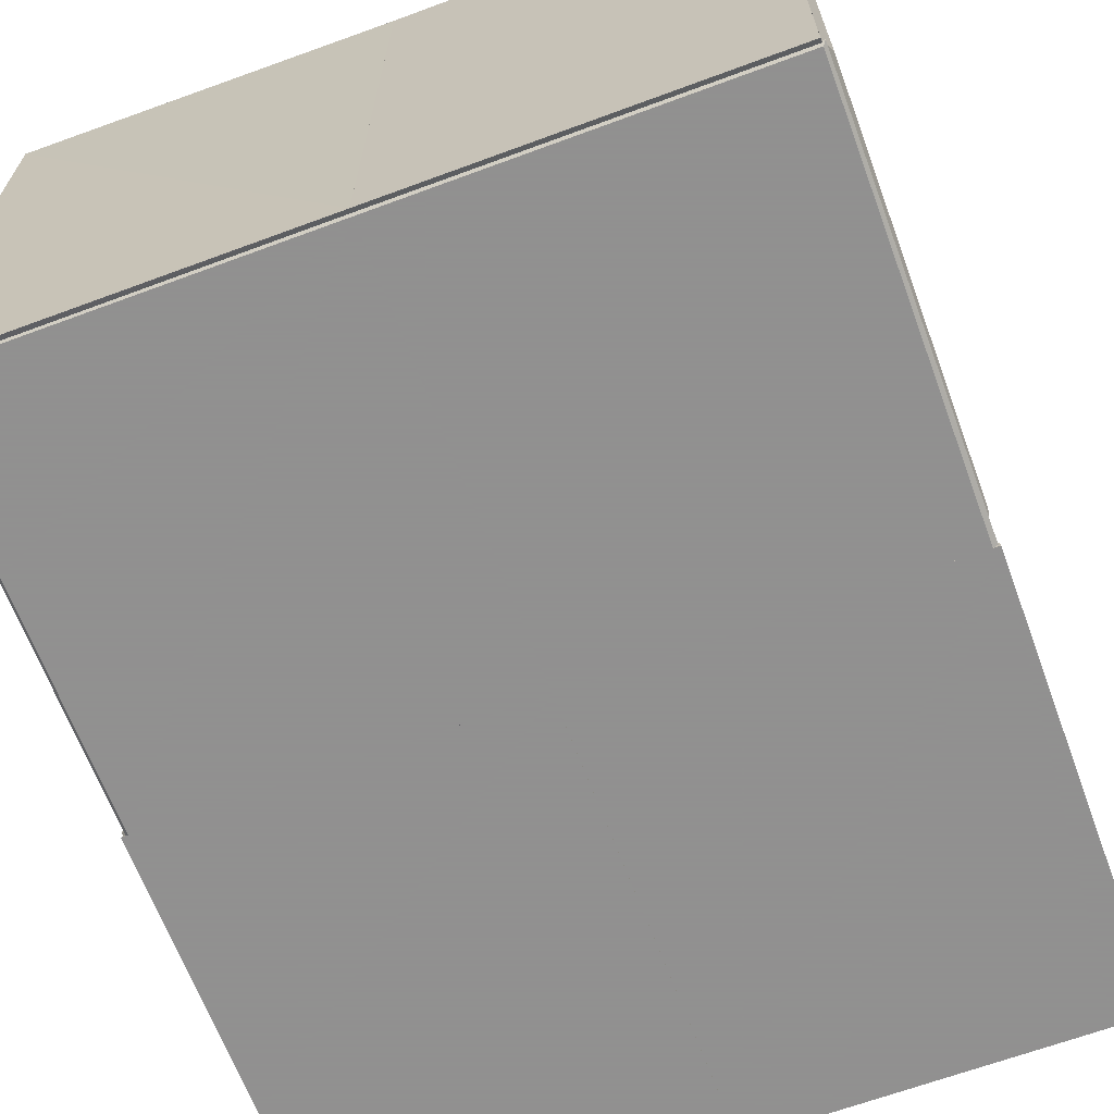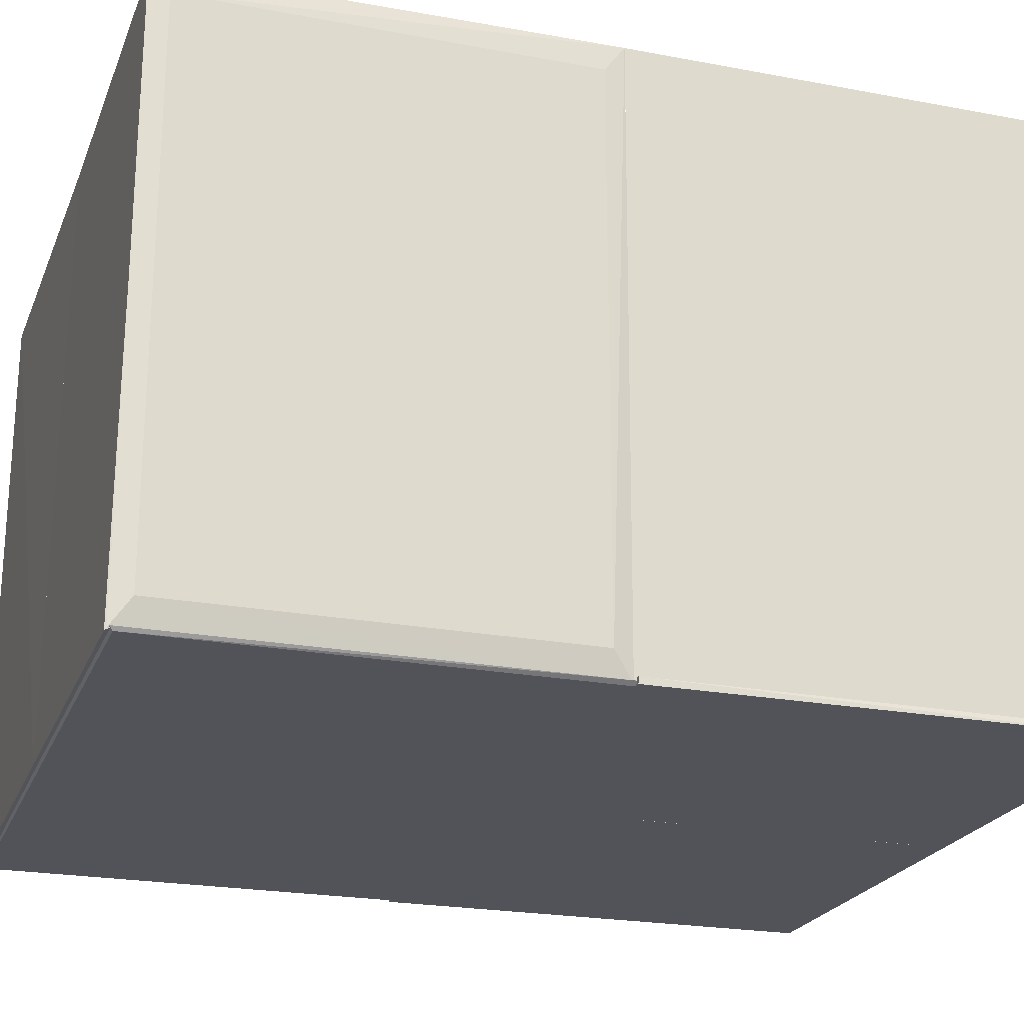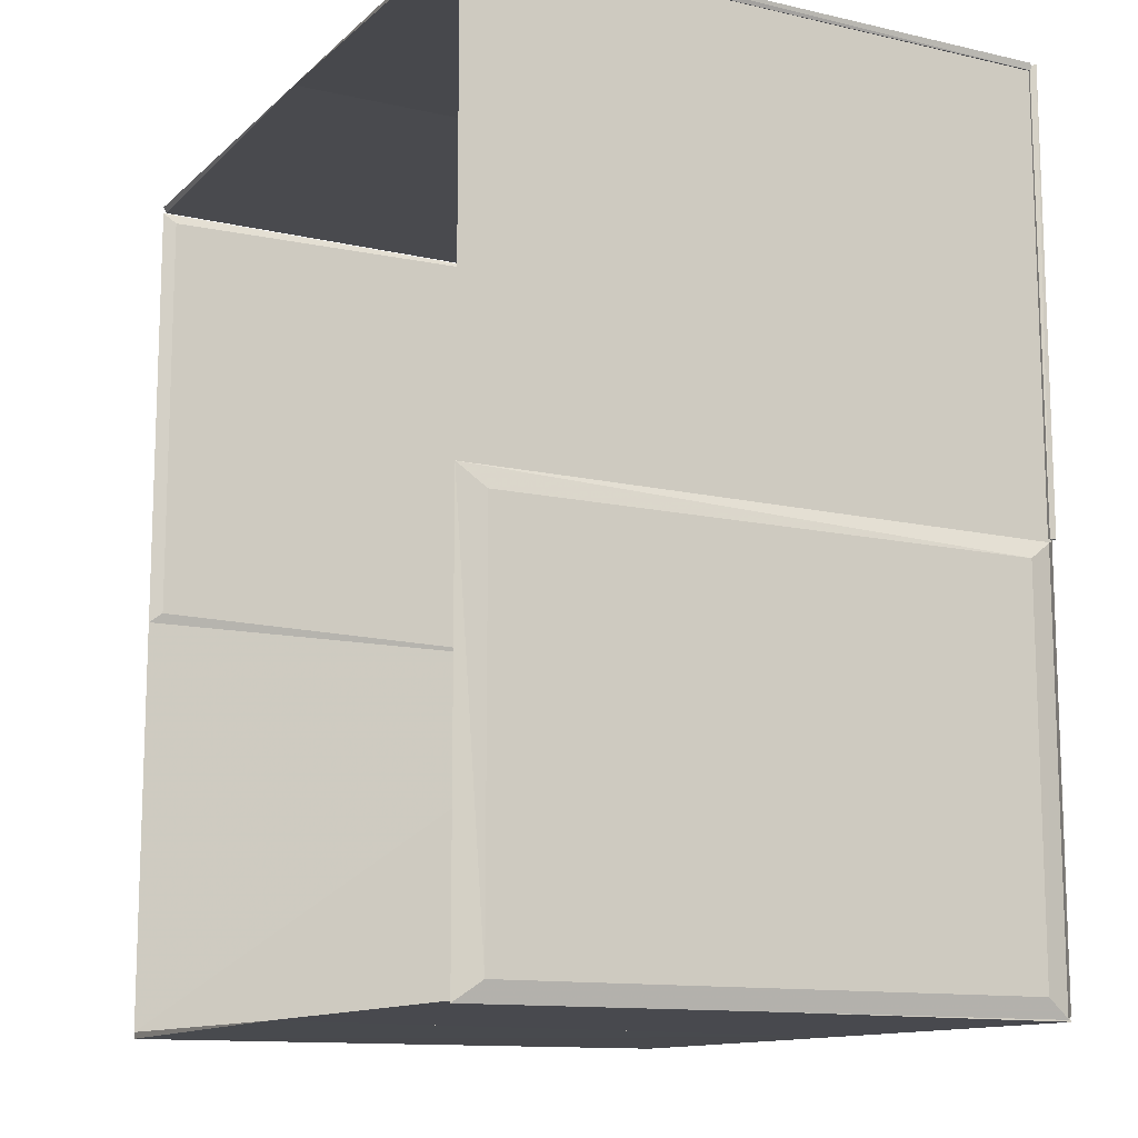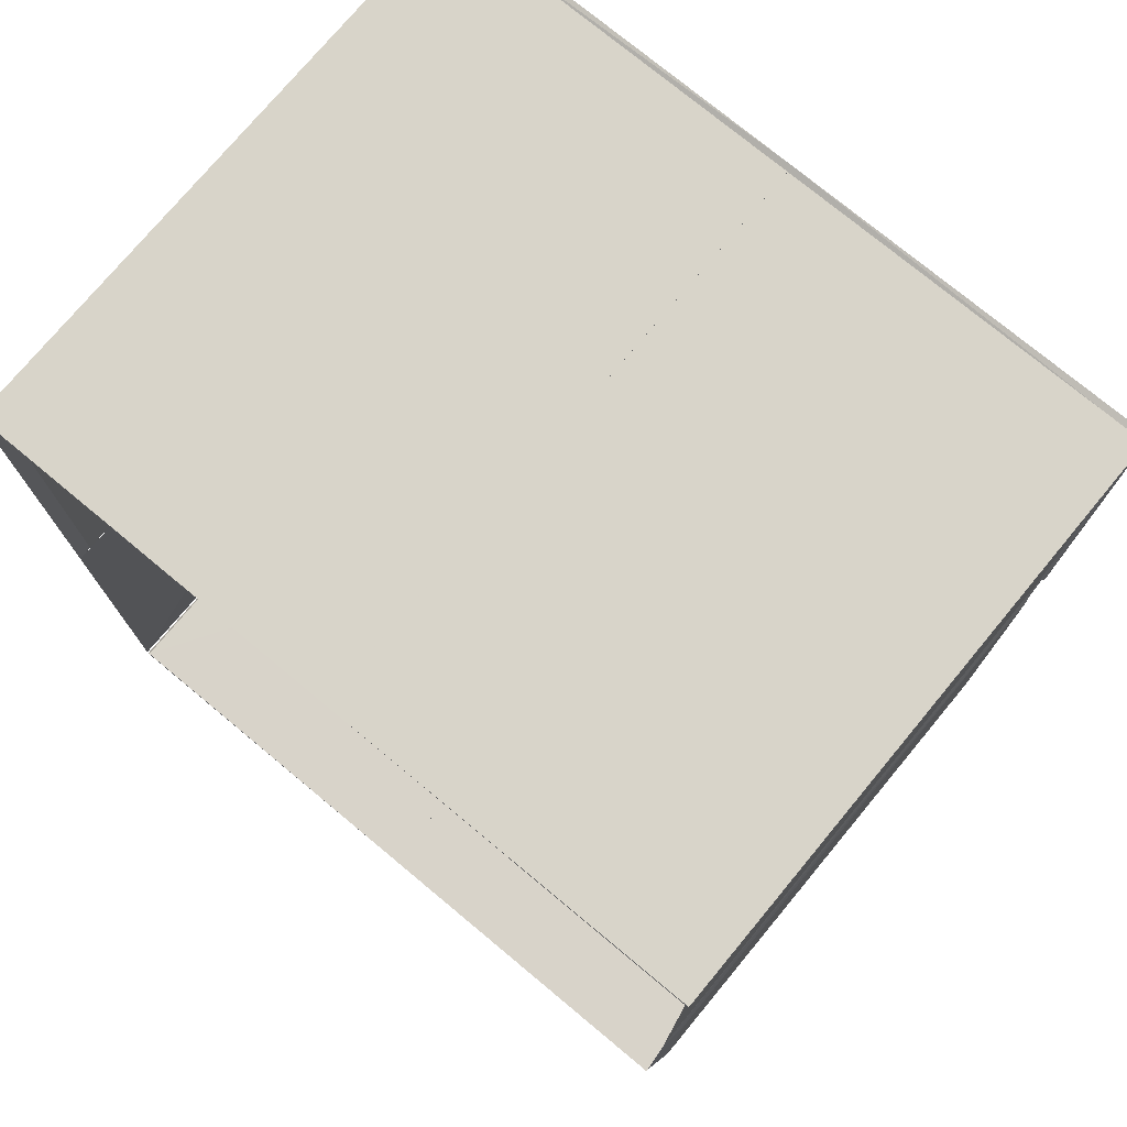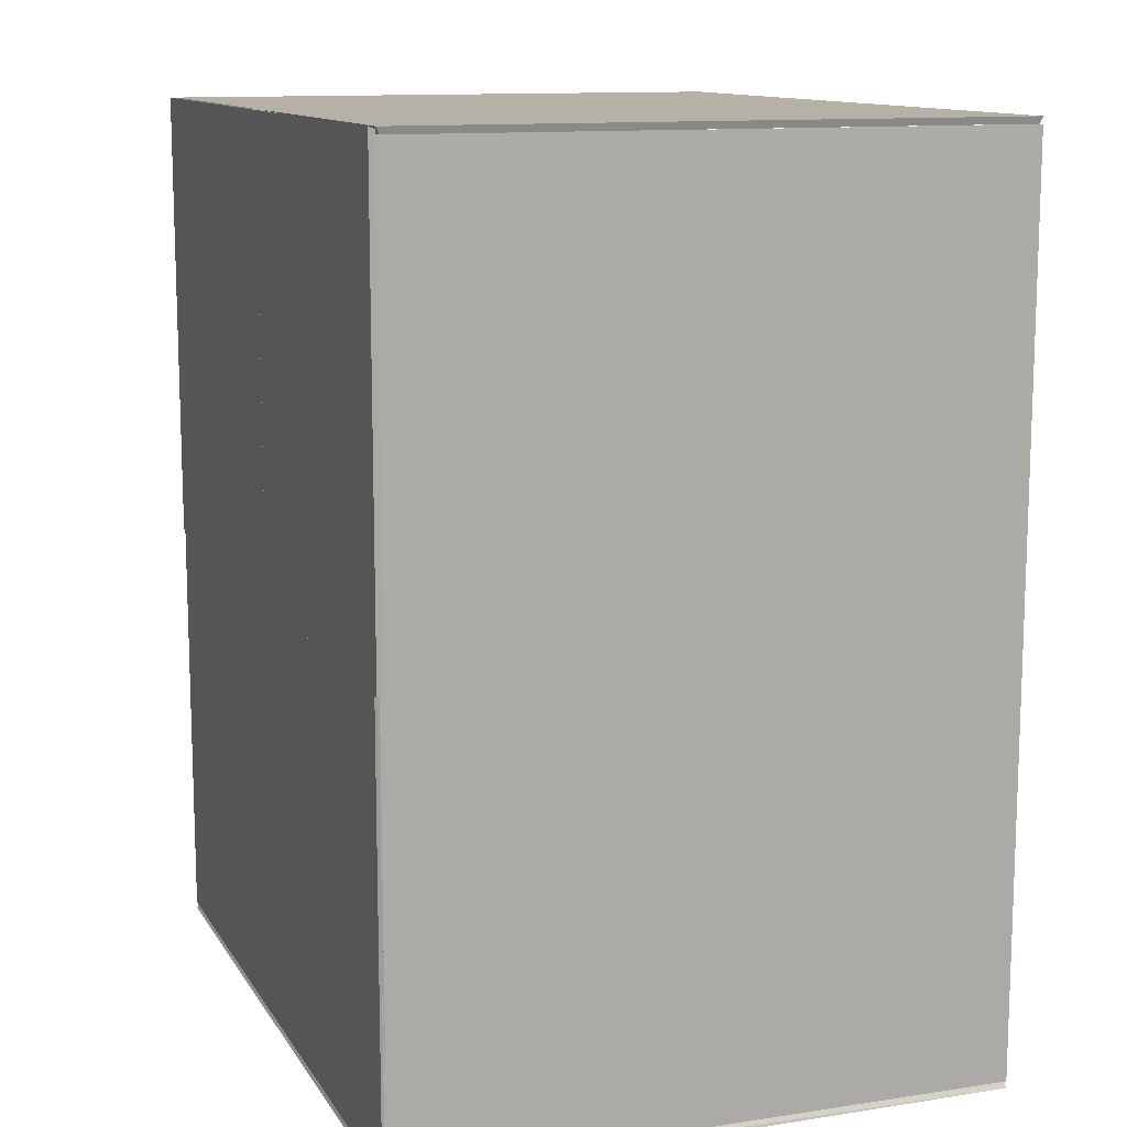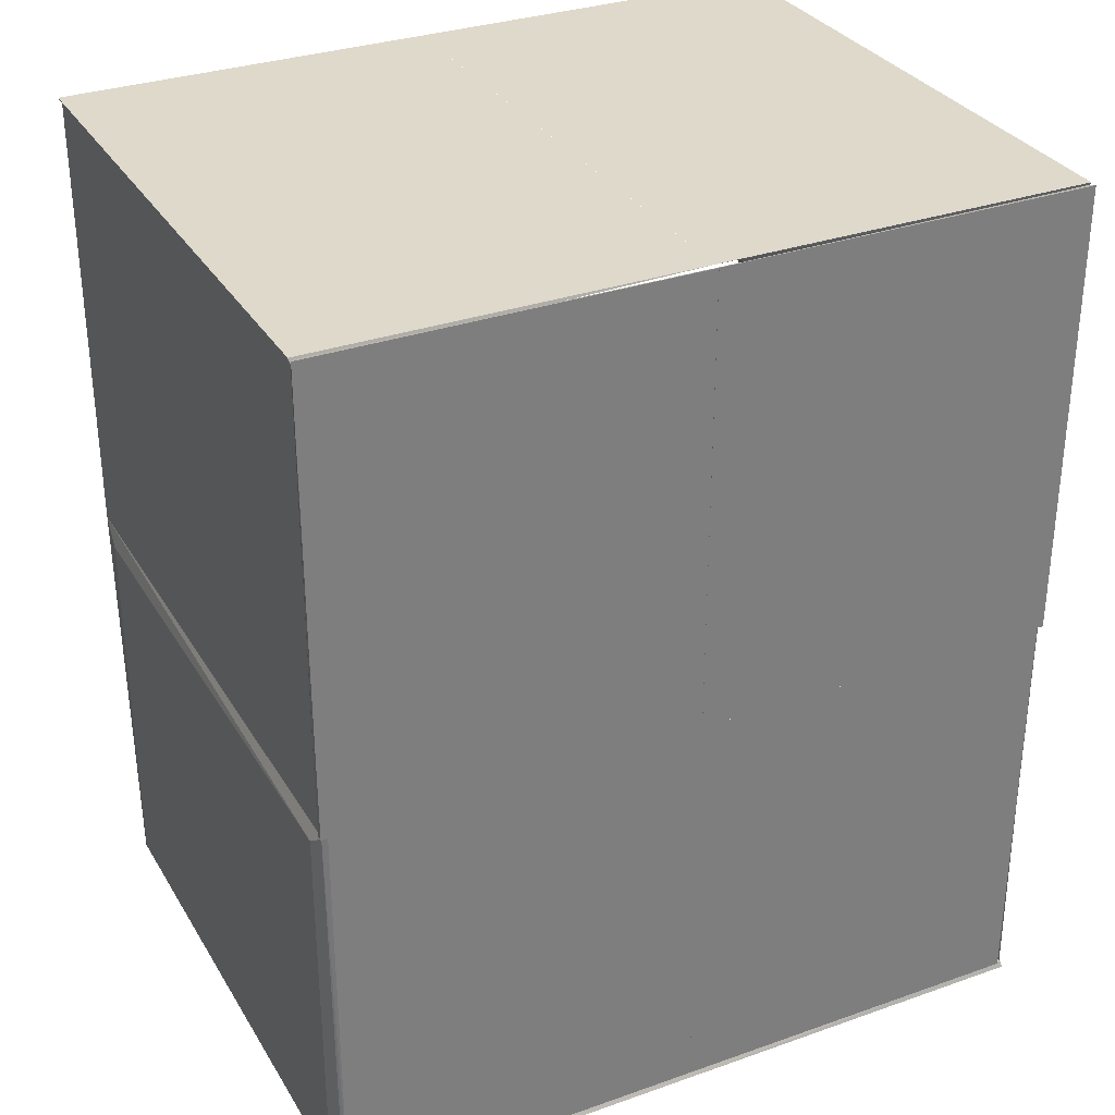
<metadata>
{"format":"obj","ext":"obj","renderer":"f3d","projection":"perspective","resolution":1024,"background":"white","views":[{"elev":-65.8,"azim":20.4,"up":"+Z"},{"elev":-22.6,"azim":72.0,"up":"+Z"},{"elev":-12.5,"azim":62.1,"up":"+Y"},{"elev":75.4,"azim":39.7,"up":"+Y"},{"elev":12.1,"azim":-110.2,"up":"+Y"},{"elev":31.8,"azim":153.6,"up":"+Y"}]}
</metadata>
<code>
o hull_0
v 0.2358 0.5587 0.003218
v 0.2358 0.5587 0.3763
v 0.4706 0.5587 0.003218
v 0.4706 0.5587 0.3763
v 0.4694 0.5545 0.00173
v 0.4685 0.5545 0.3763
f 4 2 6
f 2 4 3
f 4 5 3
f 3 5 1
f 5 2 1
f 2 3 1
f 2 5 6
f 5 4 6
o hull_1
v 0.4685 0.5562 0.000999
v 0.4685 0.2677 0.000999
v 0.4685 0.5545 0.3763
v 0.4685 0.2694 0.3763
f 8 9 10
f 9 8 10
f 7 8 9
f 8 7 9
o hull_2
v -0 0.5545 0.004832
v -0 0.5545 0.3746
v 0.2358 0.5587 0.003218
v 0.2358 0.5587 0.3763
v -0.001025 0.5587 0.003218
v -0.001025 0.5587 0.3763
f 14 16 12
f 16 14 13
f 14 11 13
f 13 11 15
f 11 16 15
f 16 13 15
f 16 11 12
f 11 14 12
o hull_3
v 0.000999 0.276 0.3676
v 0.000999 0.5478 0.3676
v -0.001048 0.5545 0.003218
v -0.001048 0.5545 0.3763
v -0.001048 0.2694 0.003218
v -0.001048 0.2694 0.3763
f 18 22 17
f 18 21 19
f 19 21 22
f 22 18 20
f 18 19 20
f 19 22 20
f 21 18 17
f 22 21 17
o hull_4
v 0.4683 0.000999 0.001065
v 0.2358 0.2694 -0.001048
v 0.2358 0.003144 -0.001048
v 0.4664 0.2694 -0.001048
v 0.4664 0.003144 -0.001048
v 0.234 0.000999 0.001065
v 0.4694 0.2729 0.001076
v 0.2412 0.2632 0.000999
f 24 28 30
f 25 27 28
f 27 25 24
f 25 28 24
f 27 29 23
f 28 27 23
f 29 28 23
f 29 27 26
f 24 29 26
f 27 24 26
f 28 29 30
f 29 24 30
o hull_5
v 0.4664 0.001048 0.3763
v 0.4664 -0.001048 -0.001048
v 0.4664 0.003145 0.000999
v 0.2358 0.003145 0.000999
v 0.2358 0.001048 0.3763
v 0.2358 -0.001048 -0.001048
f 34 36 35
f 31 33 34
f 33 36 34
f 36 33 32
f 31 36 32
f 33 31 32
f 36 31 35
f 31 34 35
o hull_6
v 0.2358 0.2694 -0.001048
v 0.2358 0.003144 -0.001048
v 0.00127 0.000999 0.001065
v 0.003144 0.2694 -0.001048
v 0.003144 0.003144 -0.001048
v 0.000999 0.2718 0.001067
v 0.2304 0.2632 0.000999
v 0.2377 0.000999 0.001065
f 44 38 37
f 41 38 39
f 38 41 40
f 40 41 42
f 41 39 42
f 43 42 44
f 39 38 44
f 42 39 44
f 38 40 37
f 40 42 37
f 42 43 37
f 43 44 37
o hull_7
v 0.001048 0.003884 0
v -0.001048 0.2694 0.3763
v -0.001048 0.003171 0.3763
v 0.003133 0.2686 0
f 46 45 47
f 48 45 46
f 45 48 47
f 48 46 47
o hull_8
v 0.2359 0.2694 -0.001048
v 0.2359 0.5586 -0.001048
v 0.4694 0.5572 0.003123
v 0.4704 0.2696 0.003141
v 0.2358 0.5566 0.003146
v 0.4706 0.2694 -0.001048
v 0.4706 0.5586 -0.001048
f 51 52 55
f 54 49 50
f 51 50 53
f 50 49 53
f 53 49 52
f 49 54 52
f 51 53 52
f 52 54 55
f 54 50 55
f 50 51 55
o hull_9
v 0 0.2707 0.003126
v 0 0.5574 0.003126
v -0.001048 0.2694 -0.001048
v -0.001048 0.5586 -0.001048
v 0.2359 0.5566 0.003146
v 0.2358 0.2694 -0.001048
v 0.2358 0.5586 -0.001048
f 60 62 57
f 61 58 59
f 61 60 56
f 58 61 56
f 59 58 56
f 60 61 62
f 61 59 62
f 62 59 57
f 56 60 57
f 59 56 57
o hull_10
v 0.4704 0.2566 0.3585
v 0.4704 0.2566 0.01678
v 0.4704 0.01175 0.3585
v 0.4704 0.01175 0.01678
v 0.4664 -0 0.3749
v 0.4664 -0 0.000378
v 0.4664 0.2686 0
v 0.4685 0.2693 0.3763
f 67 65 70
f 69 68 67
f 68 69 66
f 67 68 66
f 63 66 64
f 66 69 64
f 66 63 65
f 67 66 65
f 69 67 70
f 63 64 70
f 64 69 70
f 65 63 70
o hull_11
v -0 0.003126 0.000585
v 0.2358 0.001048 0.3763
v 0.2358 -0.001048 -0.001048
v 0.2359 0.003145 0.000999
v -0.001025 -0.001048 0.3763
v -0.001025 -0.001048 -0.001048
v 0.001062 0.003144 0.3763
f 73 75 76
f 74 72 73
f 71 74 73
f 73 72 75
f 75 72 77
f 74 71 77
f 72 74 77
f 71 75 77
f 71 73 76
f 75 71 76

</code>
